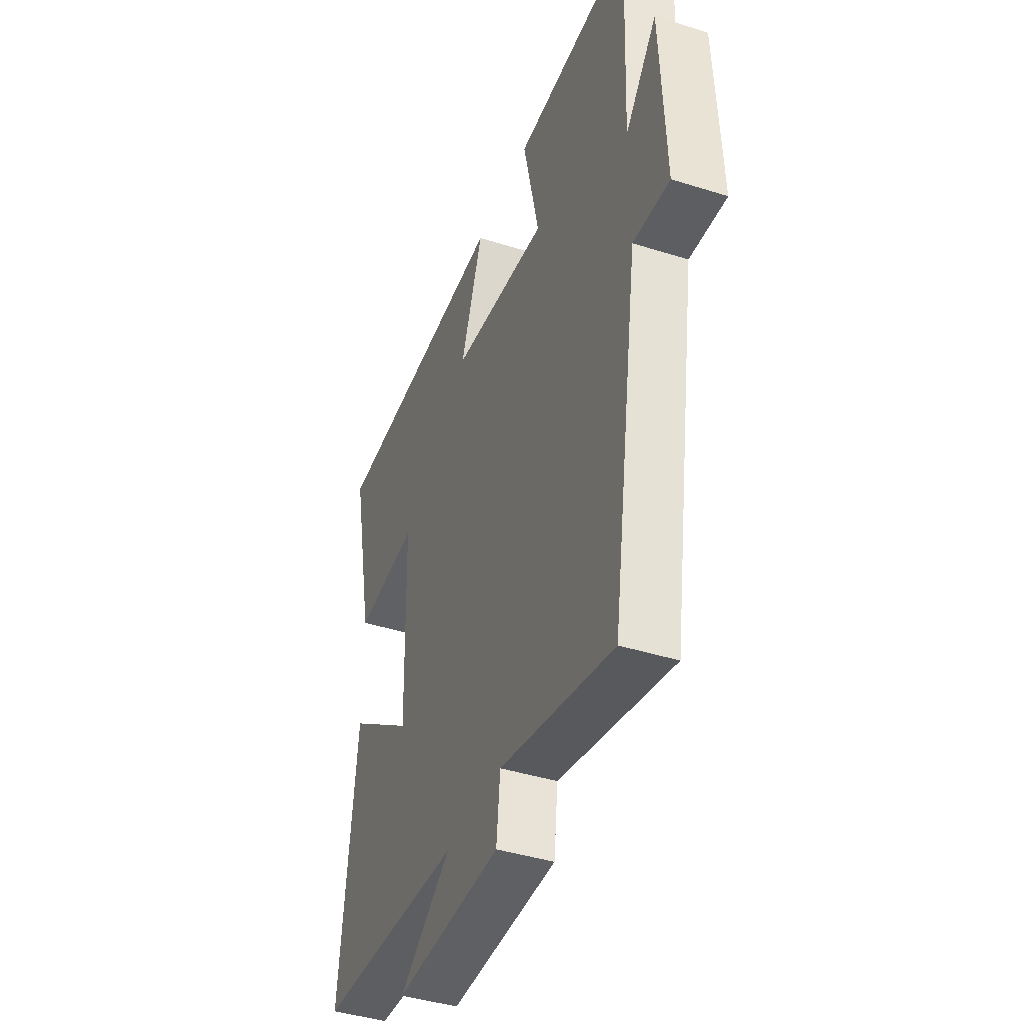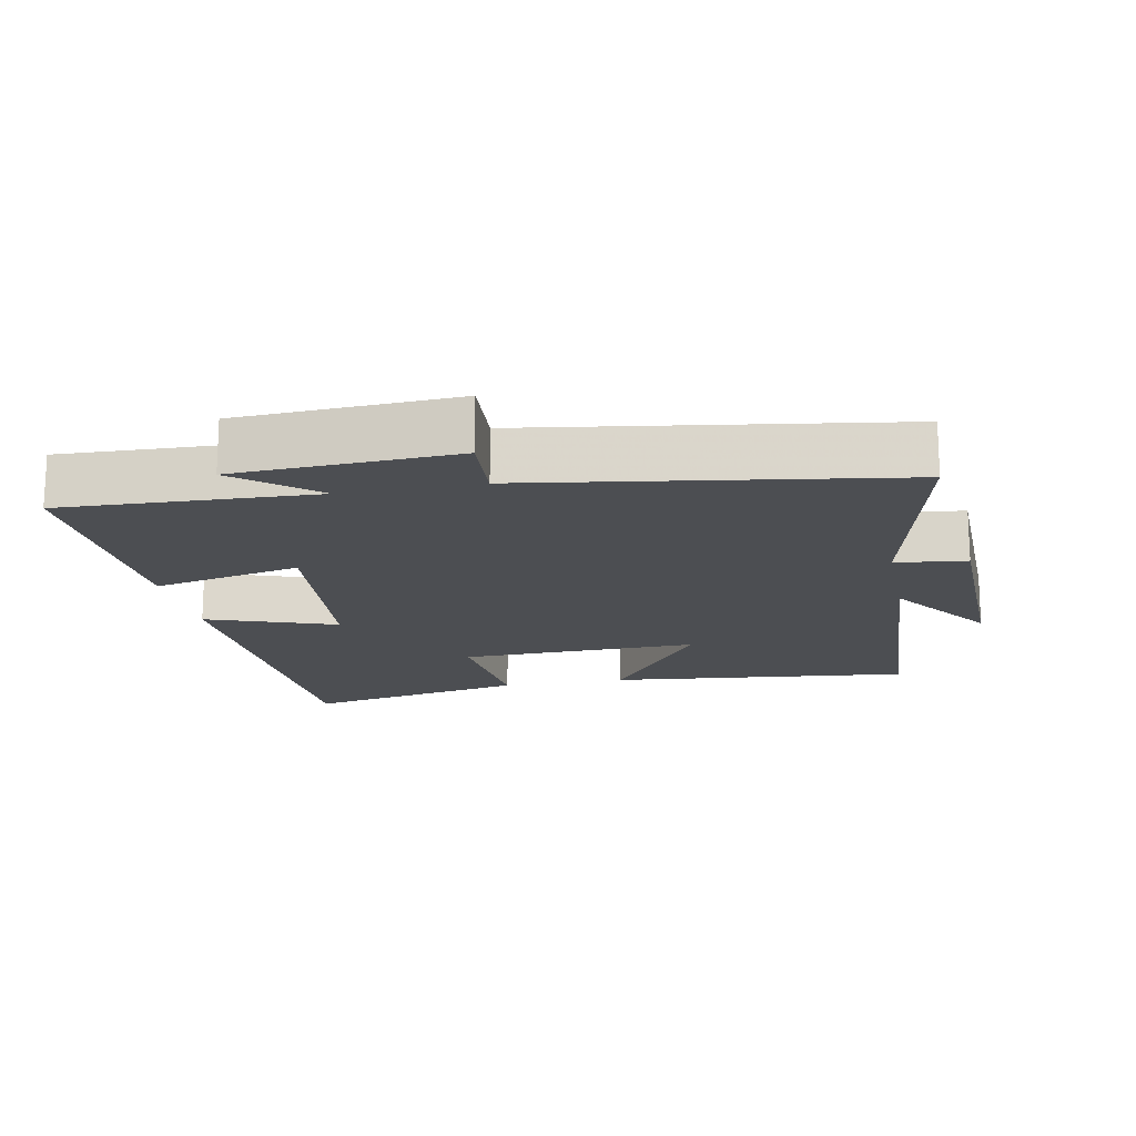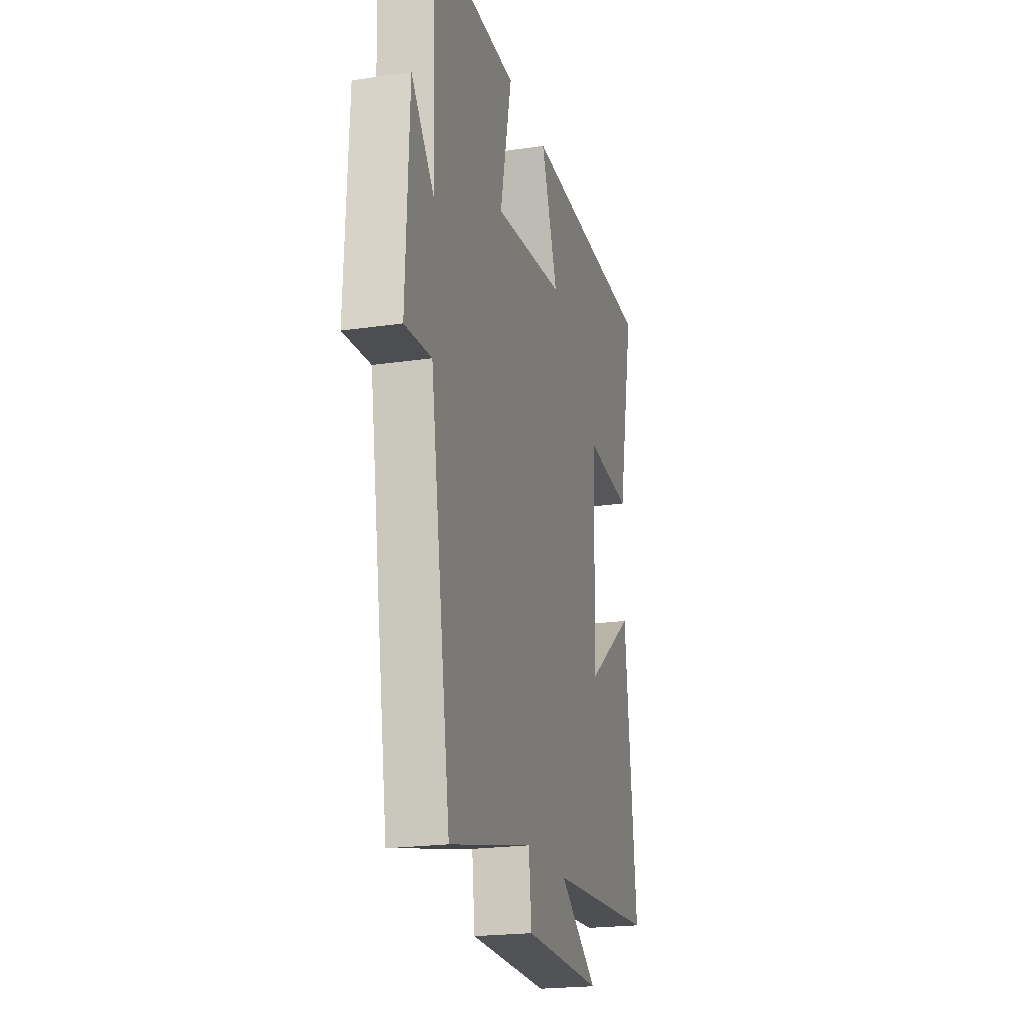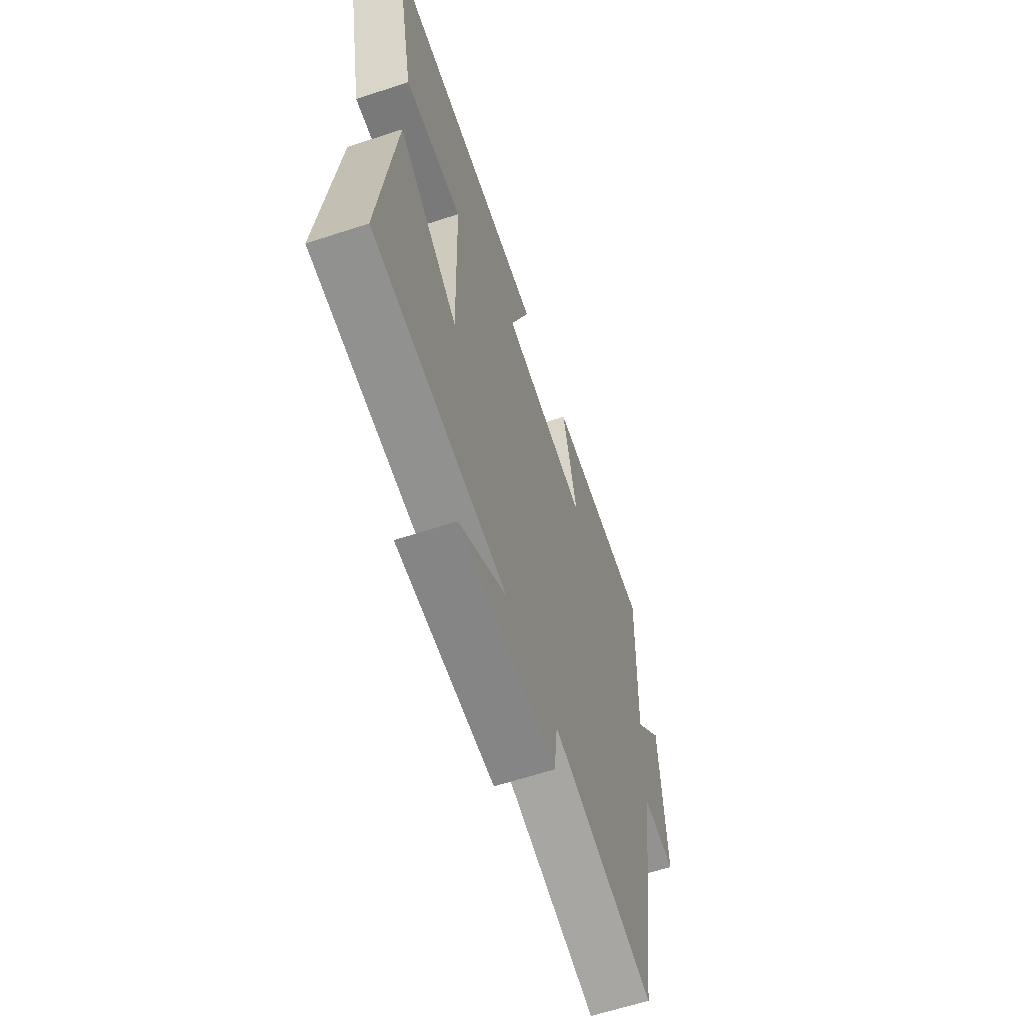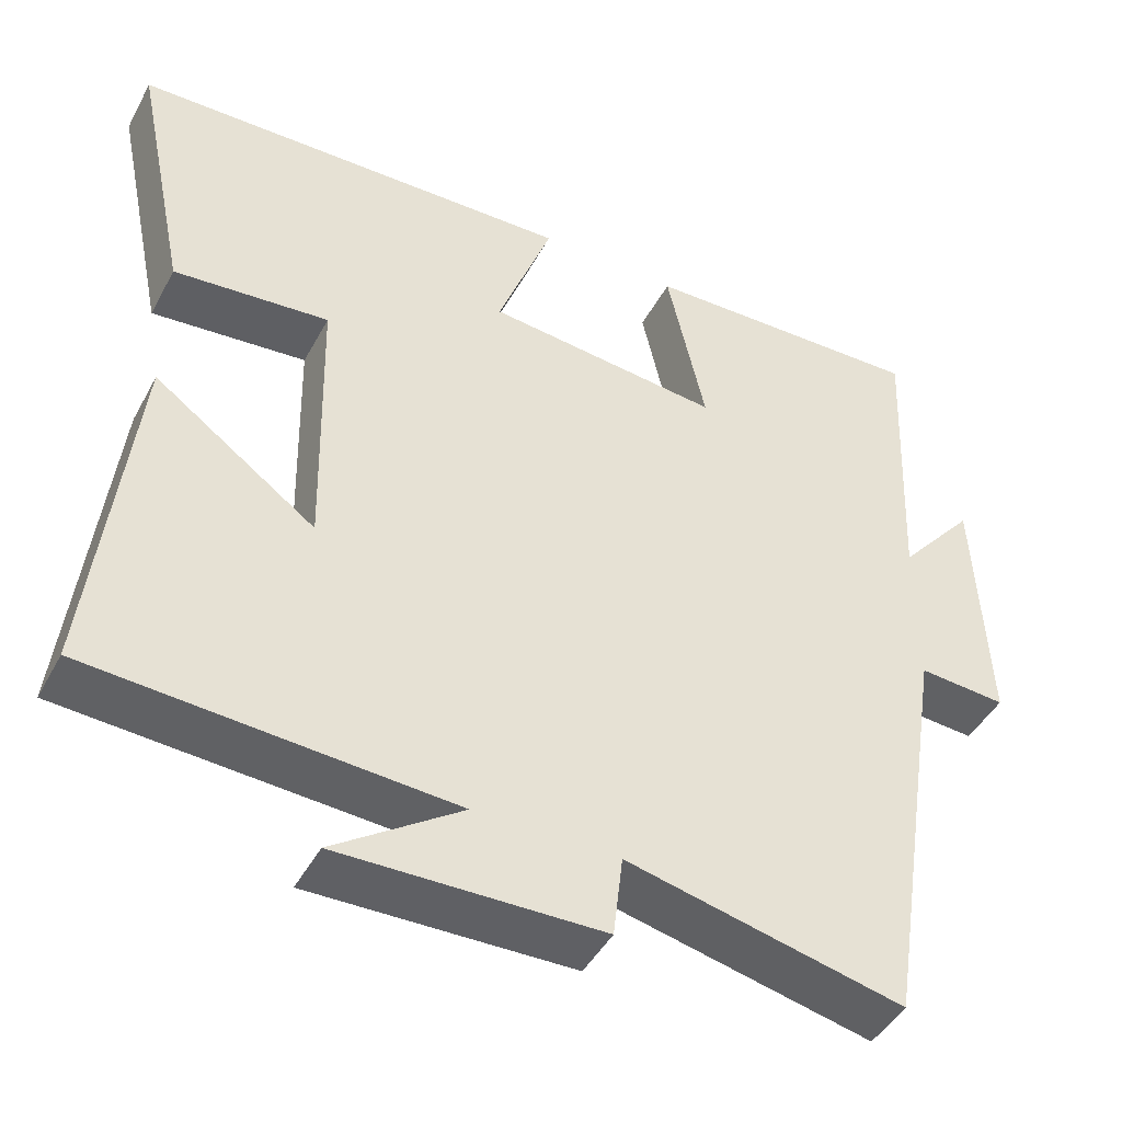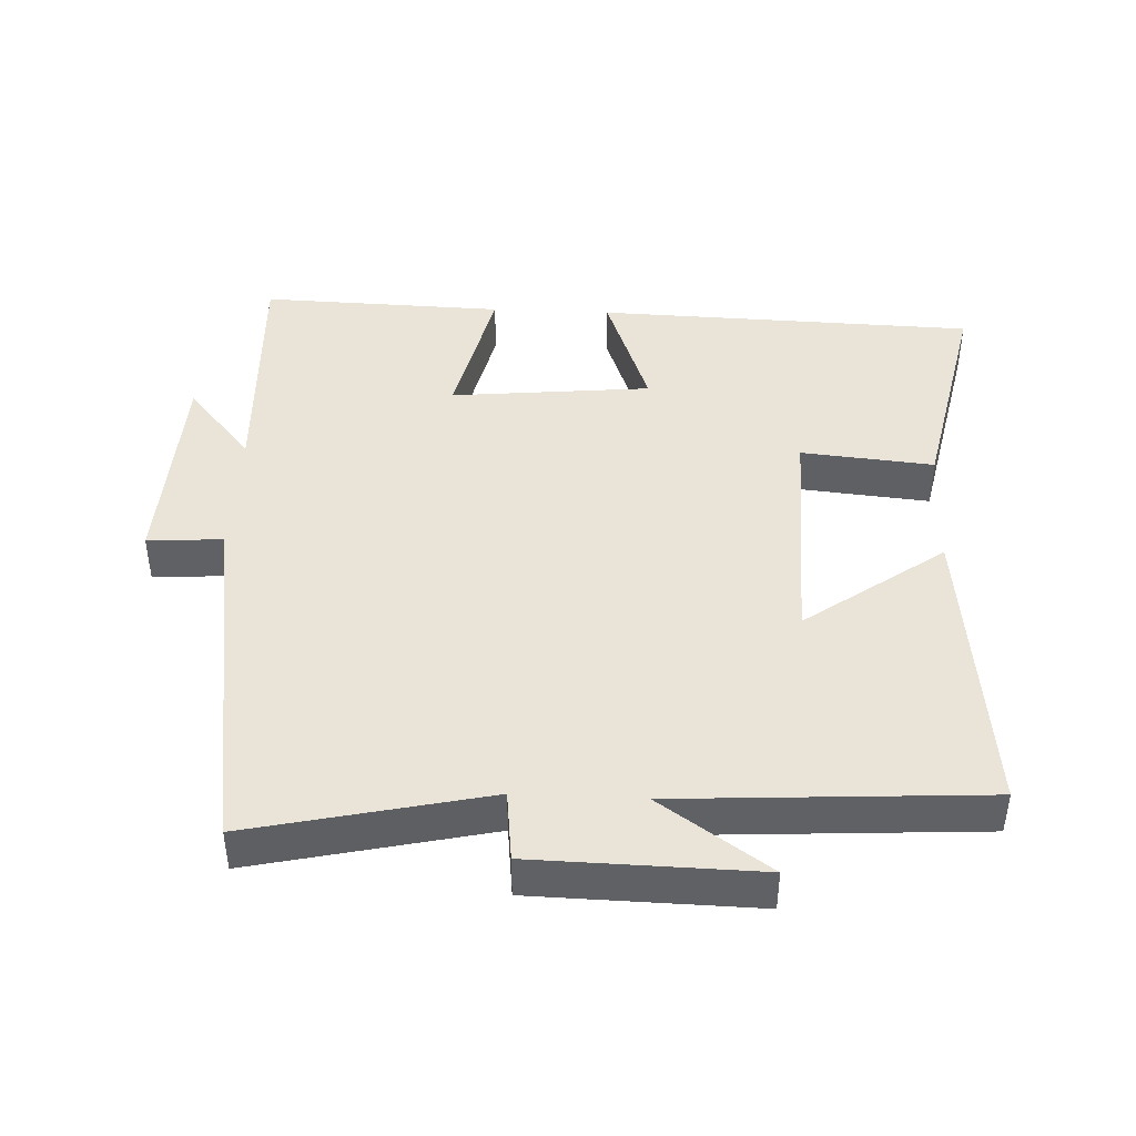
<metadata>
{"format":"obj","ext":"obj","renderer":"f3d","projection":"perspective","resolution":1024,"background":"white","views":[{"elev":-42.0,"azim":69.2,"up":"+Z"},{"elev":-16.6,"azim":101.4,"up":"+Y"},{"elev":-21.2,"azim":104.7,"up":"+Z"},{"elev":-62.7,"azim":-71.6,"up":"+Z"},{"elev":-45.2,"azim":-27.0,"up":"+Z"},{"elev":43.1,"azim":-177.3,"up":"+Y"}]}
</metadata>
<code>
v -0.549 0.07 -0.472
v -0.5 0.07 -0.03
v -0.299 0.07 -0.176
v -0.307 0.07 0.174
v -0.5 0.07 0.156
v -0.568 0.07 0.484
v -0.015 0.07 0.5
v -0.083 0.07 0.313
v 0.209 0.07 0.283
v 0.161 0.07 0.5
v 0.516 0.07 0.51
v 0.5 0.07 0.145
v 0.595 0.07 0.257
v 0.609 0.07 -0.059
v 0.5 0.07 -0.051
v 0.417 0.07 -0.578
v 0.075 0.07 -0.5
v 0.063 0.07 -0.603
v -0.261 0.07 -0.609
v -0.103 0.07 -0.5
v -0.549 0 -0.472
v -0.5 0 -0.03
v -0.299 0 -0.176
v -0.307 0 0.174
v -0.5 0 0.156
v -0.568 0 0.484
v -0.015 0 0.5
v -0.083 0 0.313
v 0.209 0 0.283
v 0.161 0 0.5
v 0.516 0 0.51
v 0.5 0 0.145
v 0.595 0 0.257
v 0.609 0 -0.059
v 0.5 0 -0.051
v 0.417 0 -0.578
v 0.075 0 -0.5
v 0.063 0 -0.603
v -0.261 0 -0.609
v -0.103 0 -0.5
f 17 18 19 20
f 17 20 1 2
f 15 16 17
f 12 13 14 15
f 12 15 17
f 9 10 11 12
f 8 9 12 17
f 5 6 7 8
f 4 5 8
f 3 4 8 17
f 2 3 17
f 40 39 38 37
f 22 21 40 37
f 37 36 35
f 35 34 33 32
f 37 35 32
f 32 31 30 29
f 37 32 29 28
f 28 27 26 25
f 28 25 24
f 37 28 24 23
f 37 23 22
f 1 21 22 2
f 2 22 23 3
f 3 23 24 4
f 4 24 25 5
f 5 25 26 6
f 6 26 27 7
f 7 27 28 8
f 8 28 29 9
f 9 29 30 10
f 10 30 31 11
f 11 31 32 12
f 12 32 33 13
f 13 33 34 14
f 14 34 35 15
f 15 35 36 16
f 16 36 37 17
f 17 37 38 18
f 18 38 39 19
f 19 39 40 20
f 20 40 21 1

</code>
